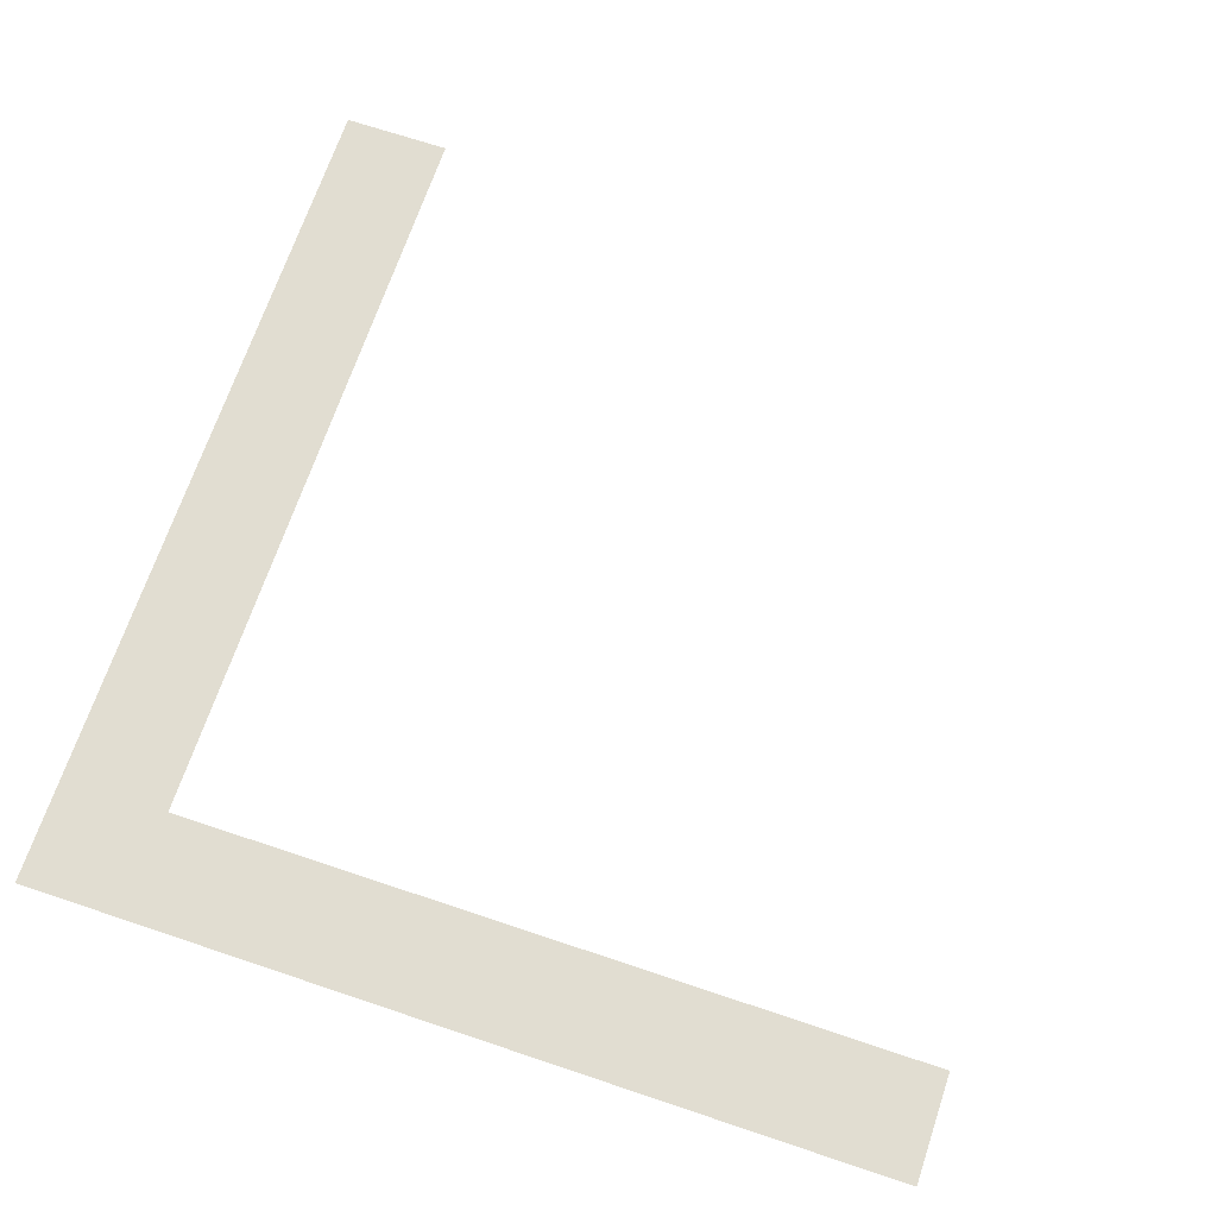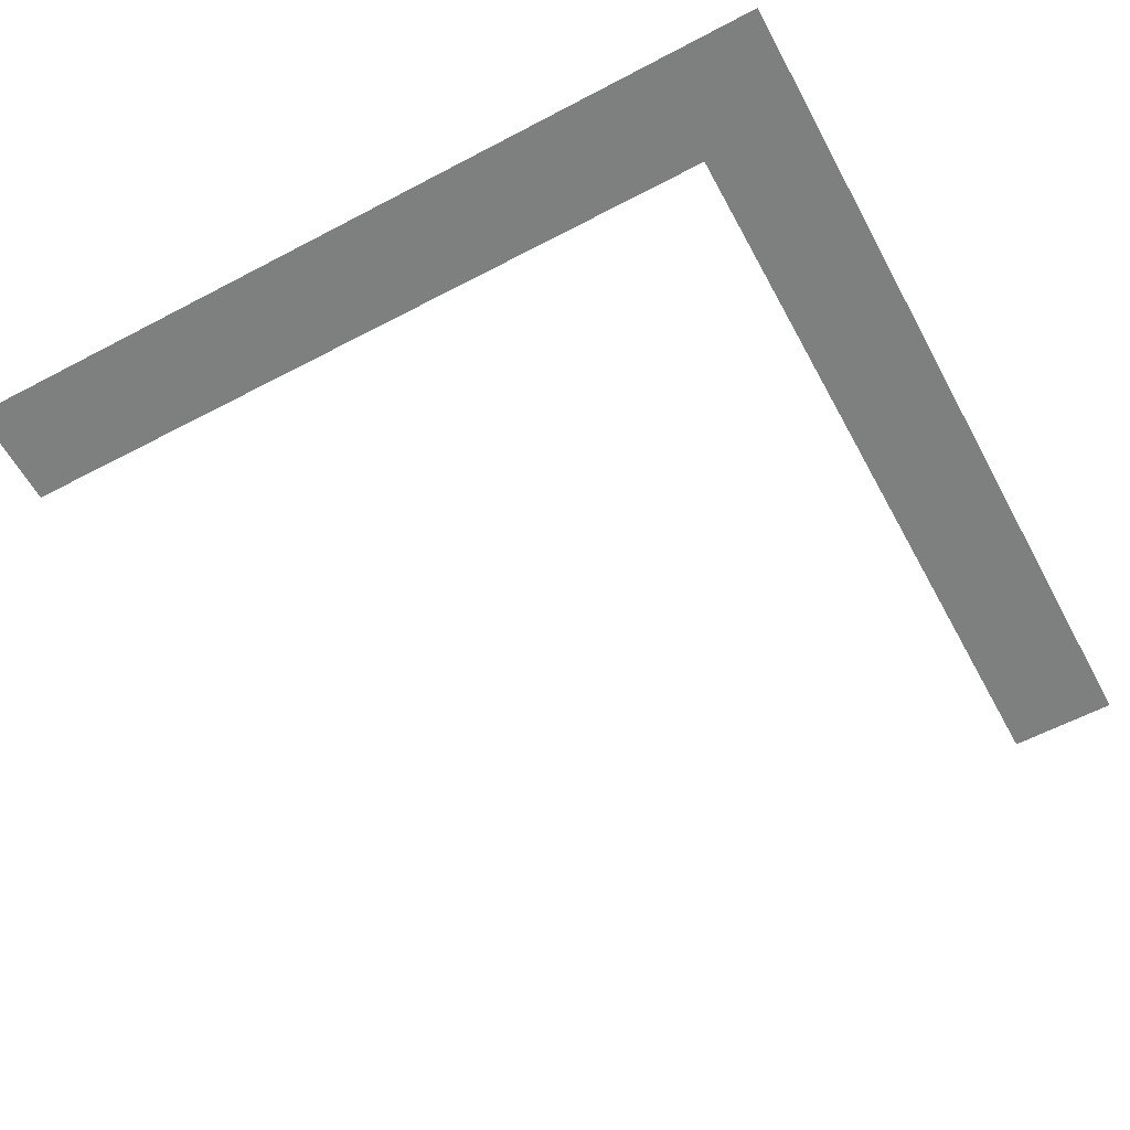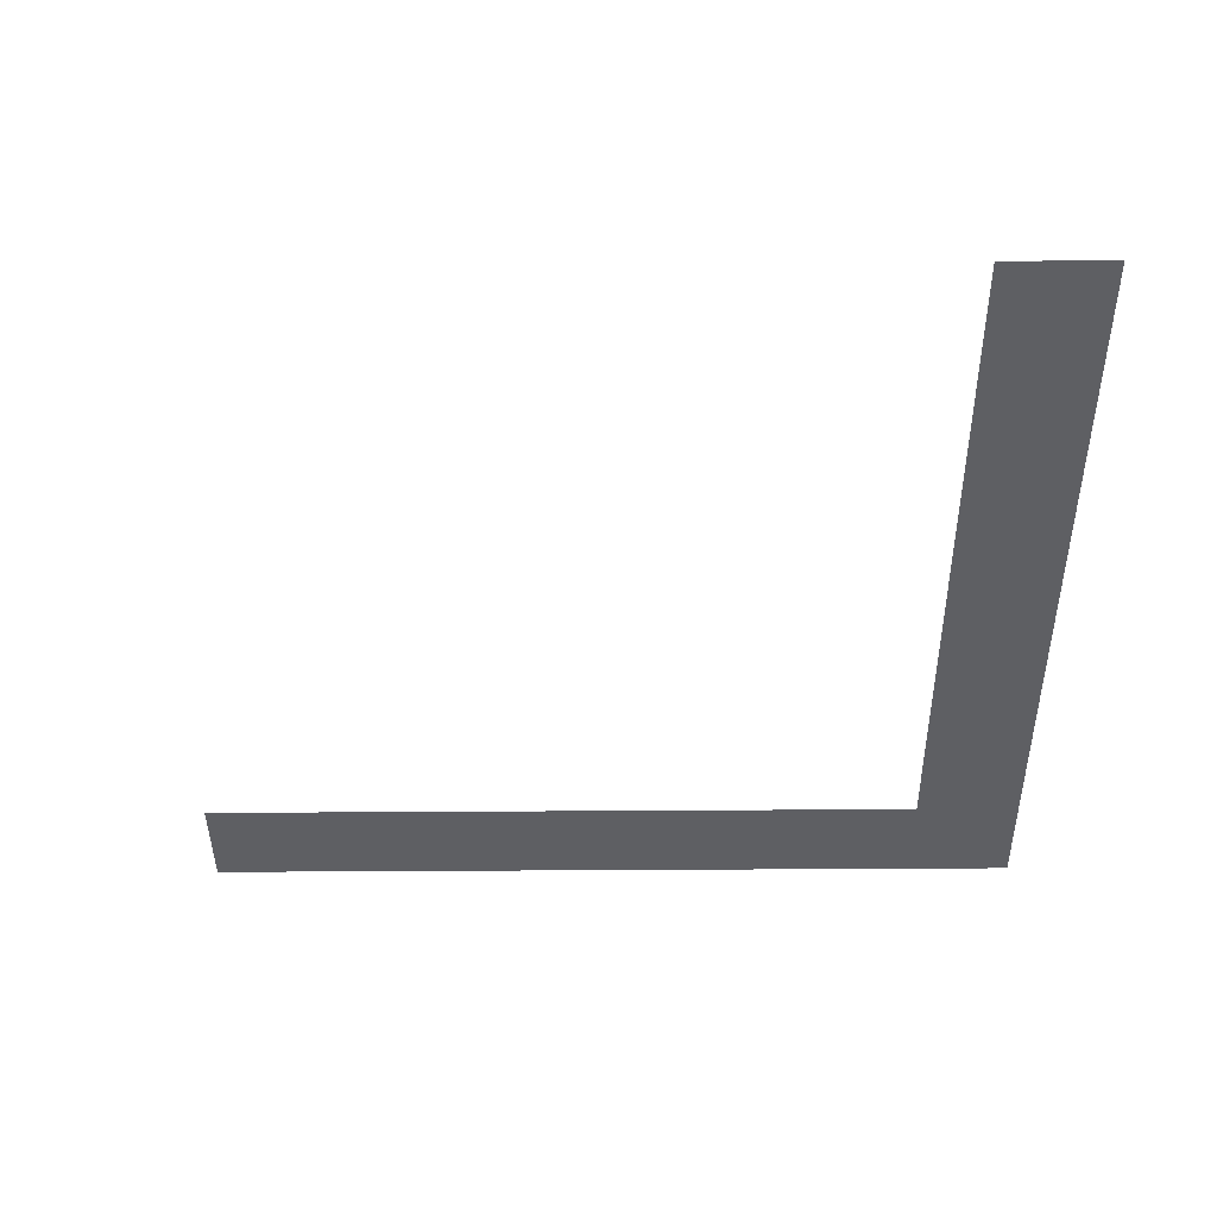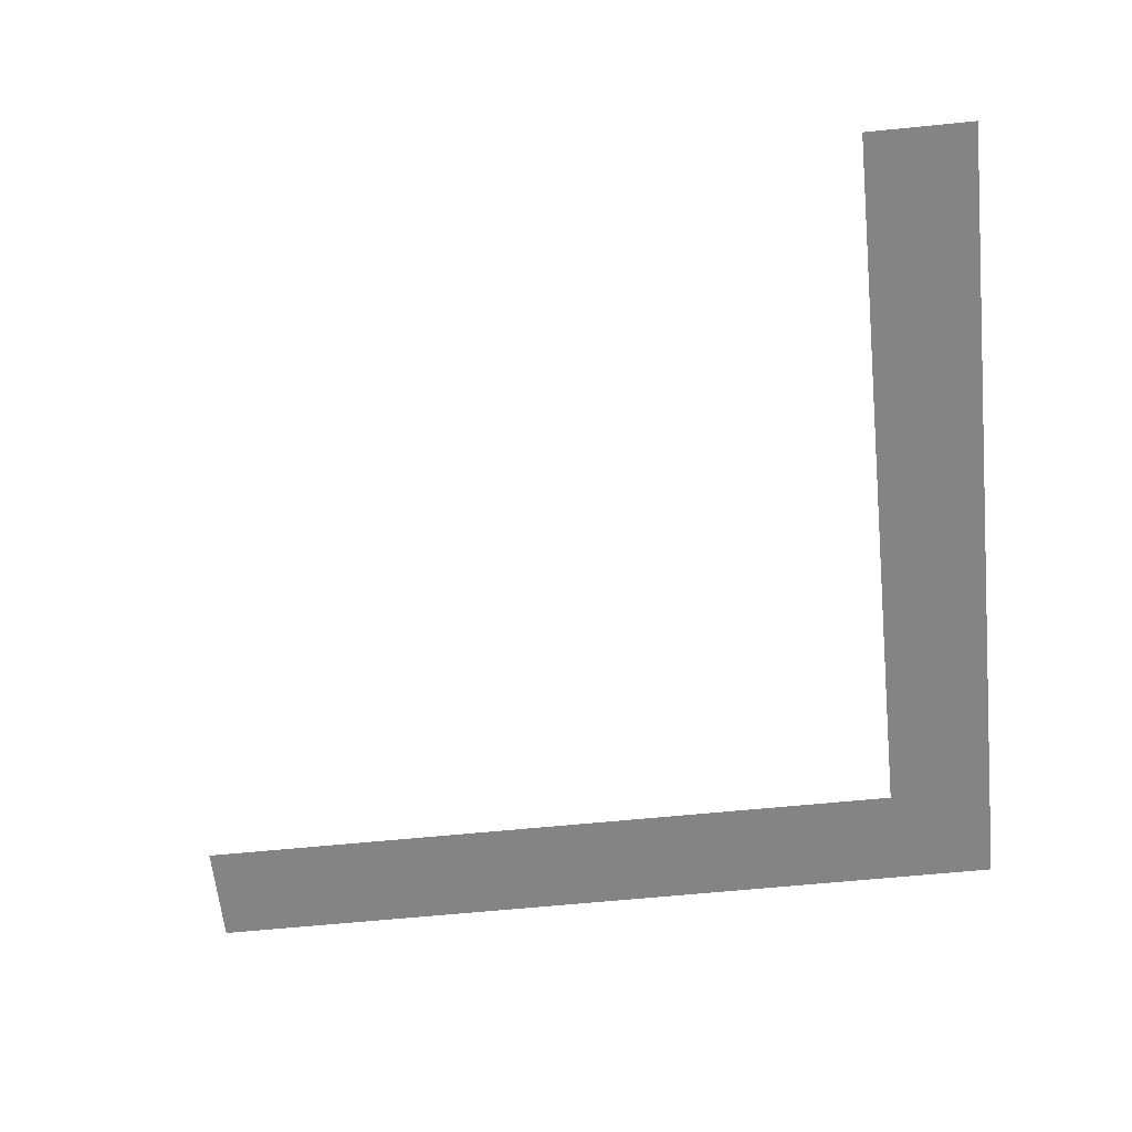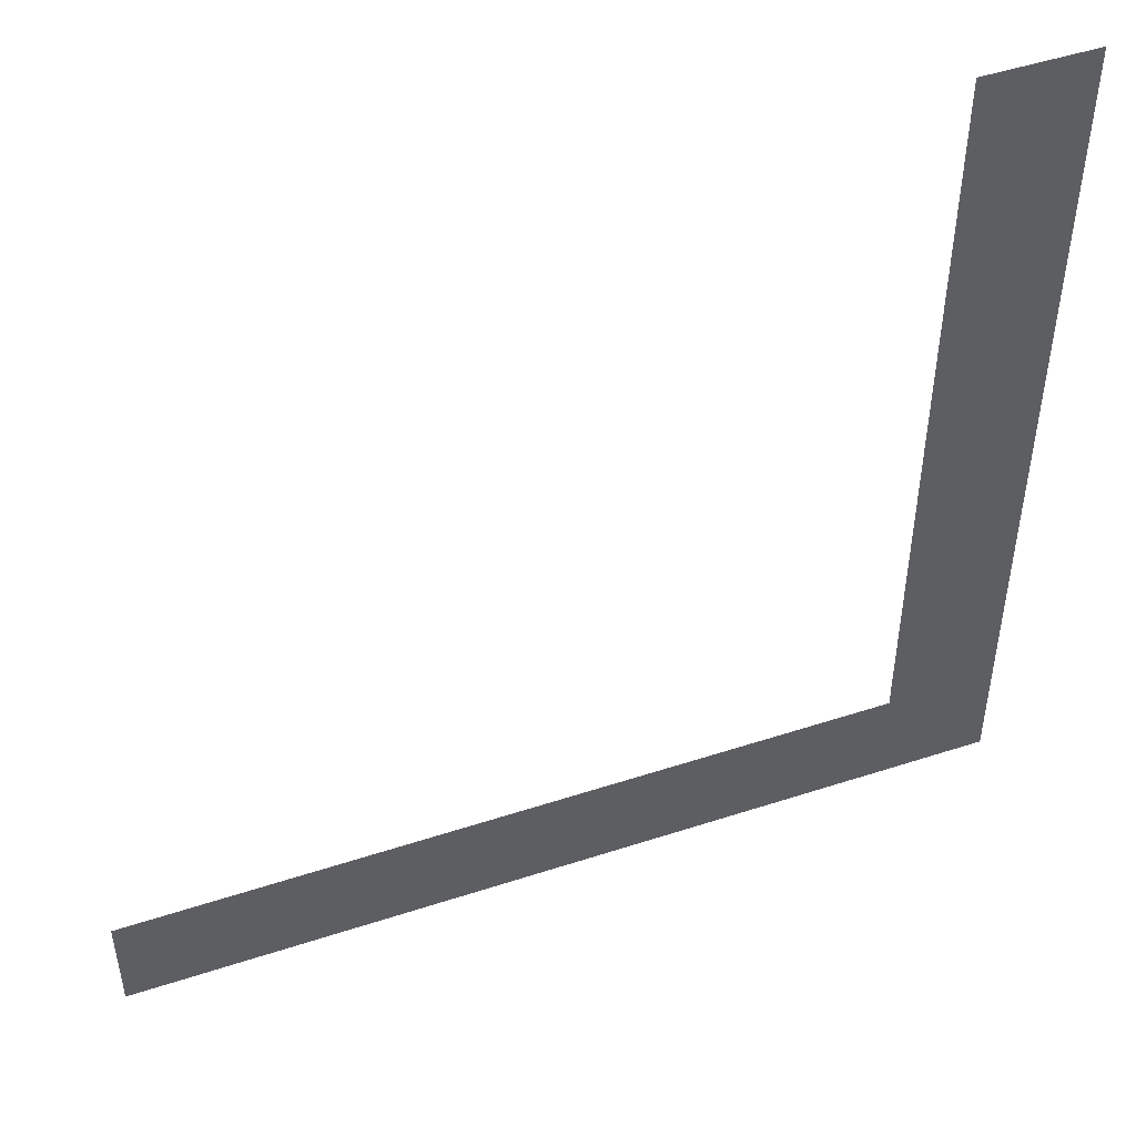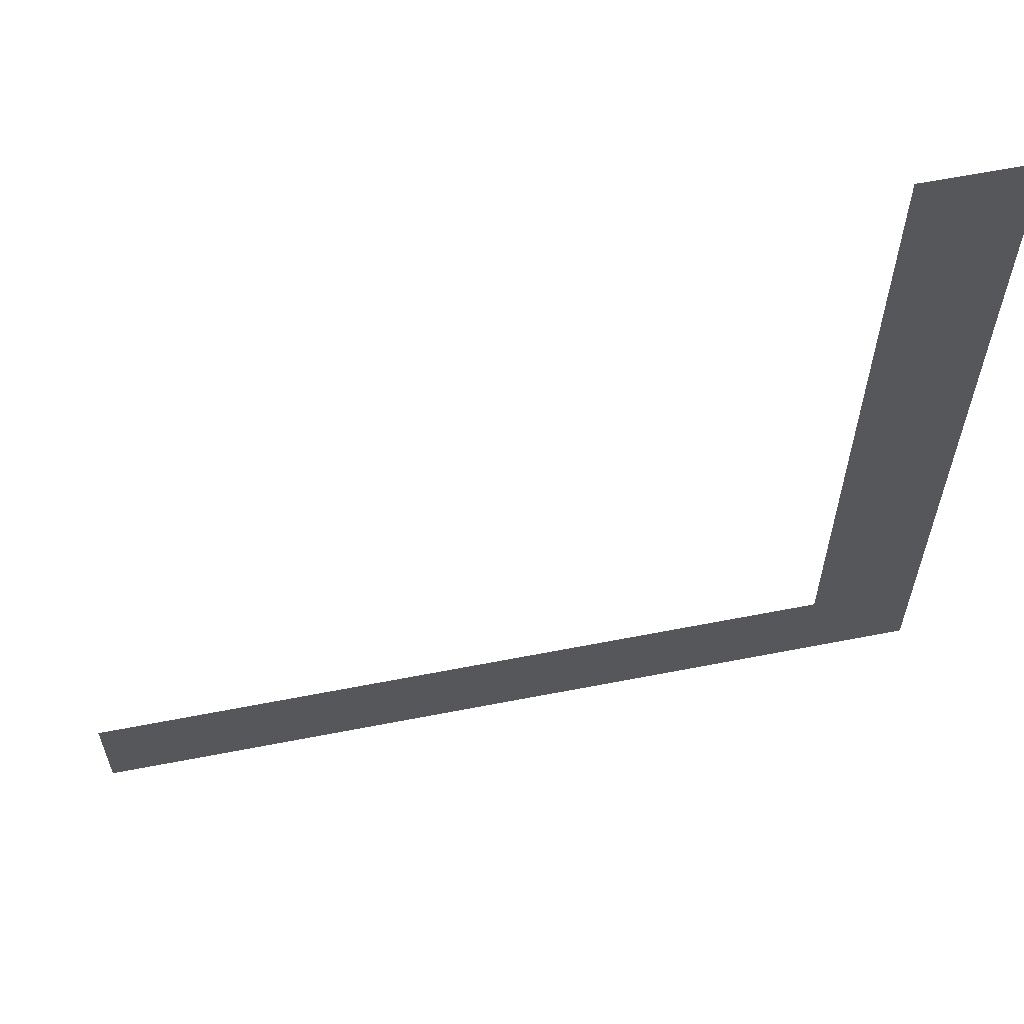
<metadata>
{"format":"obj","ext":"obj","renderer":"f3d","projection":"perspective","resolution":1024,"background":"white","views":[{"elev":68.7,"azim":-71.4,"up":"+Y"},{"elev":-59.6,"azim":-151.6,"up":"+Y"},{"elev":-41.5,"azim":90.5,"up":"+Y"},{"elev":-61.4,"azim":95.9,"up":"+Y"},{"elev":49.2,"azim":160.1,"up":"+Z"},{"elev":61.9,"azim":168.8,"up":"+Z"}]}
</metadata>
<code>
o Plane.001
v -0.5 0 0.5
v 0.5 0 1.5
v -0.5 0 1.5
v -0.5 0 2.5
v -0.5 0 3.5
v 0.5 0 2.5
v 0.5 0 3.5
v -0.5 0 4.5
v -0.5 0 5.5
v 0.5 0 4.5
v 0.5 0 5.5
v 0.5 0 6.5
v -0.5 0 6.5
v -0.5 0 7.5
v 0.5 0 7.5
v -0.5 0 -0.5
v 0.5 0 0.5
v 1.5 0 0.5
v 0.5 0 -0.5
v 2.5 0 0.5
v 1.5 0 -0.5
v 2.5 0 -0.5
v 3.5 0 -0.5
v 3.5 0 0.5
v 4.5 0 -0.5
v 4.5 0 0.5
v 5.5 0 0.5
v 5.5 0 -0.5
v 6.5 0 -0.5
v 6.5 0 0.5
v 7.5 0 0.5
v 7.5 0 -0.5
f 16 1 17 19
f 1 3 2 17
f 3 4 6 2
f 4 5 7 6
f 5 8 10 7
f 8 9 11 10
f 9 13 12 11
f 13 14 15 12
f 17 18 21 19
f 18 20 22 21
f 20 24 23 22
f 24 26 25 23
f 26 27 28 25
f 27 30 29 28
f 30 31 32 29

</code>
